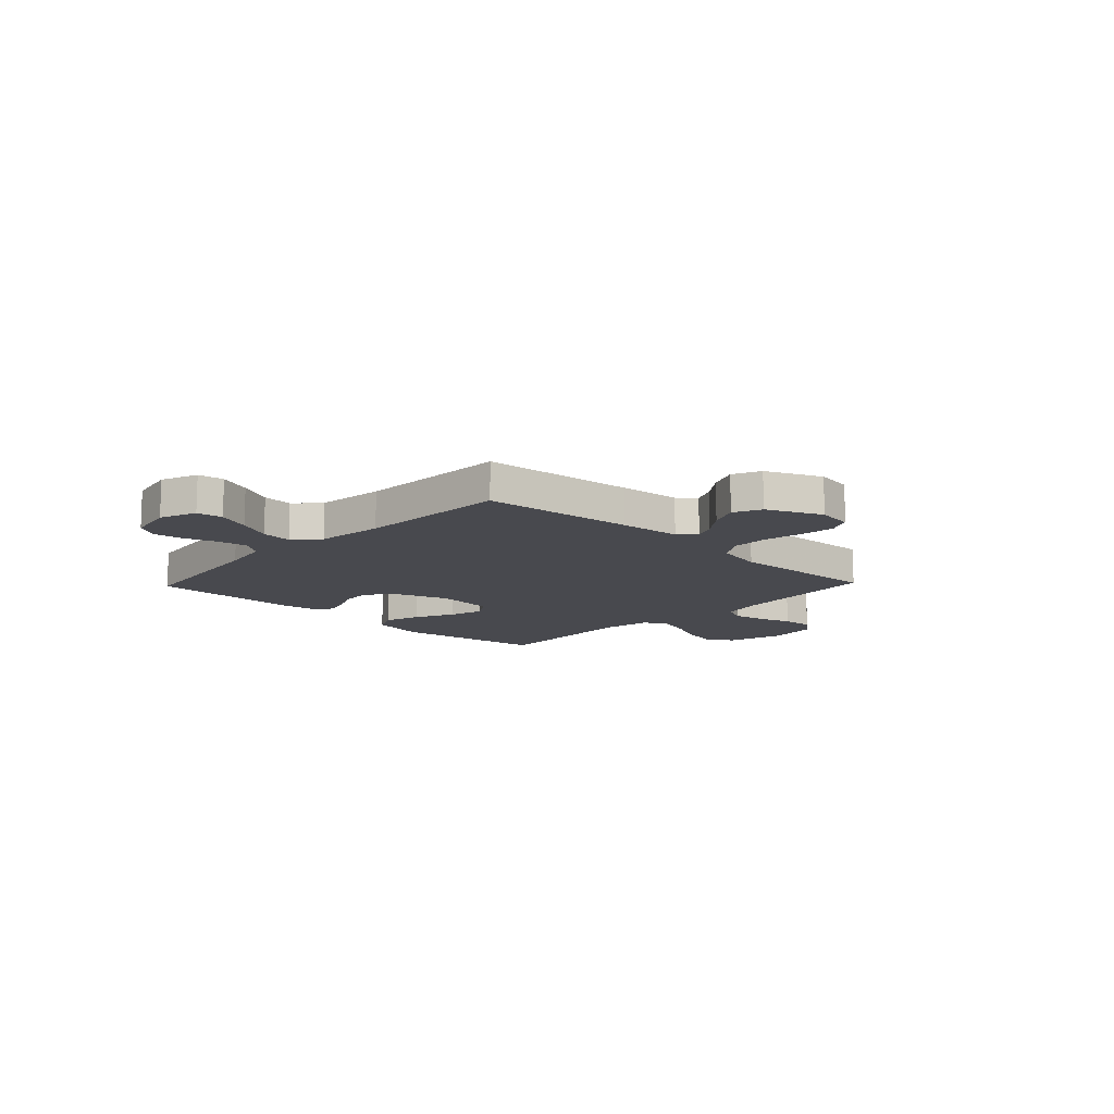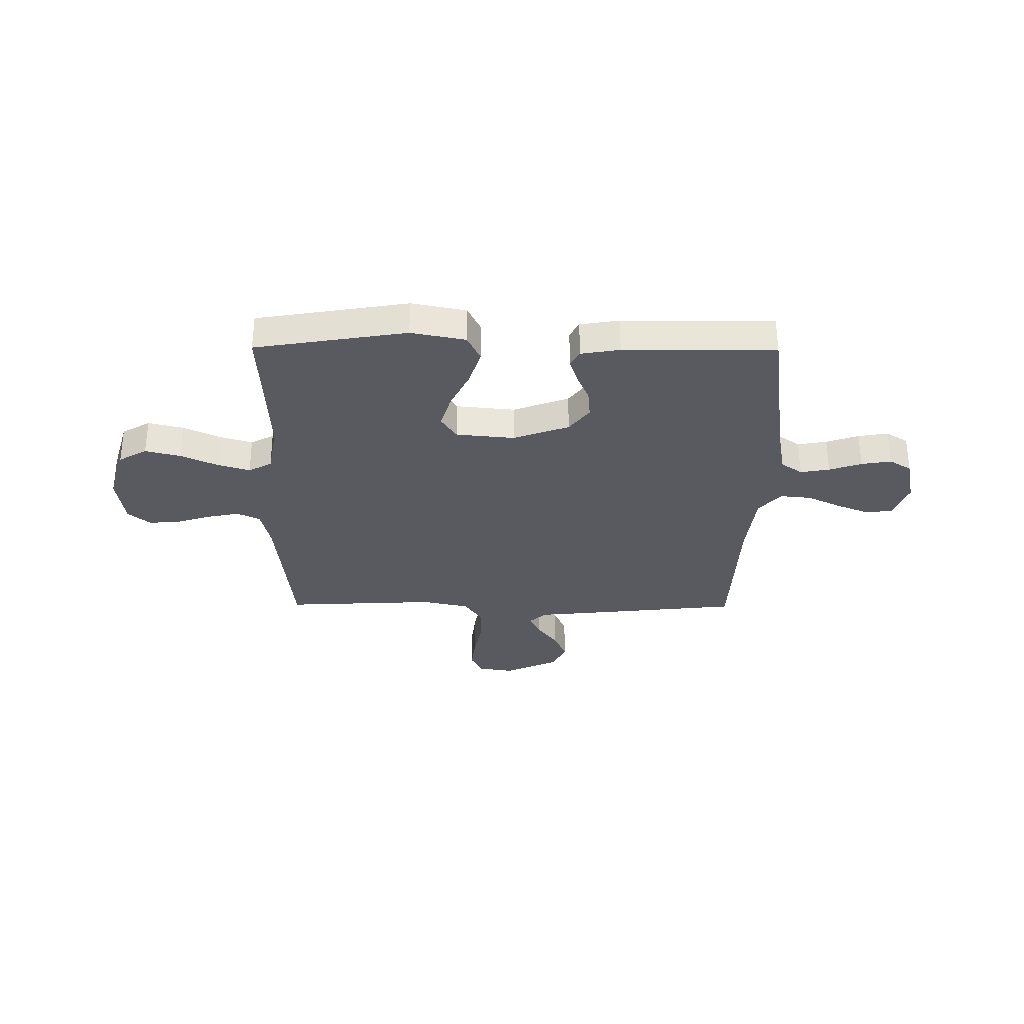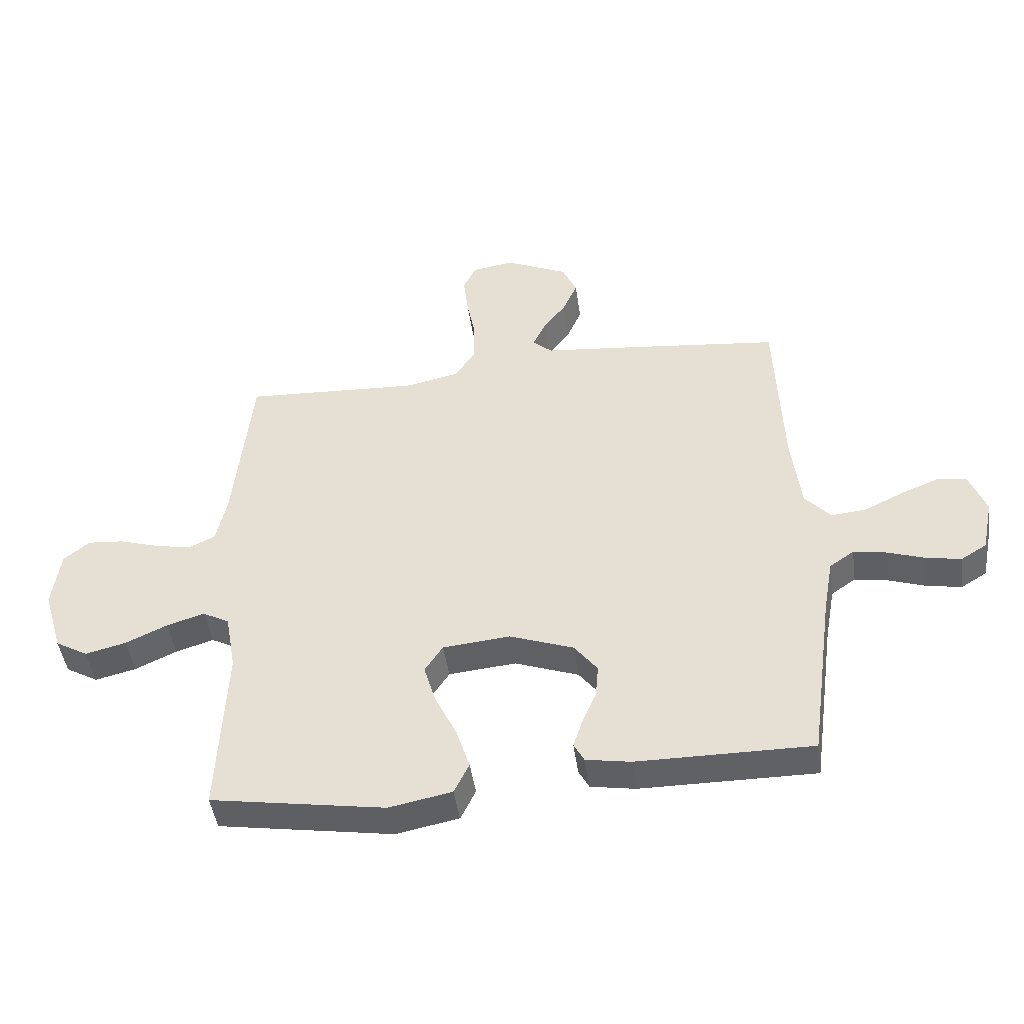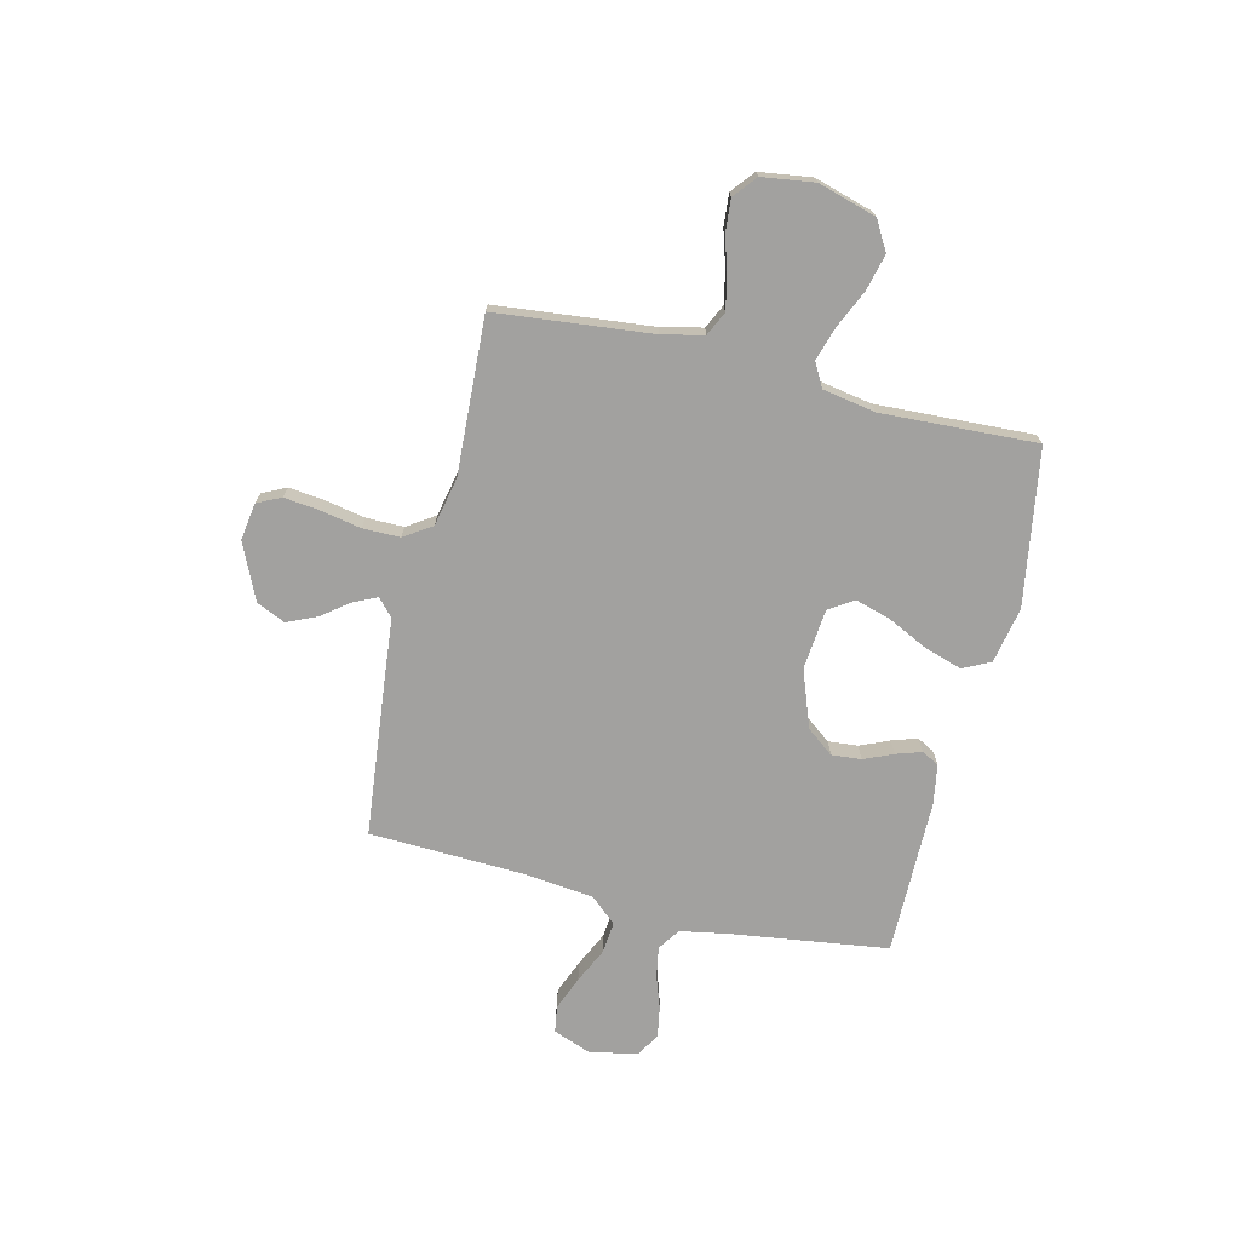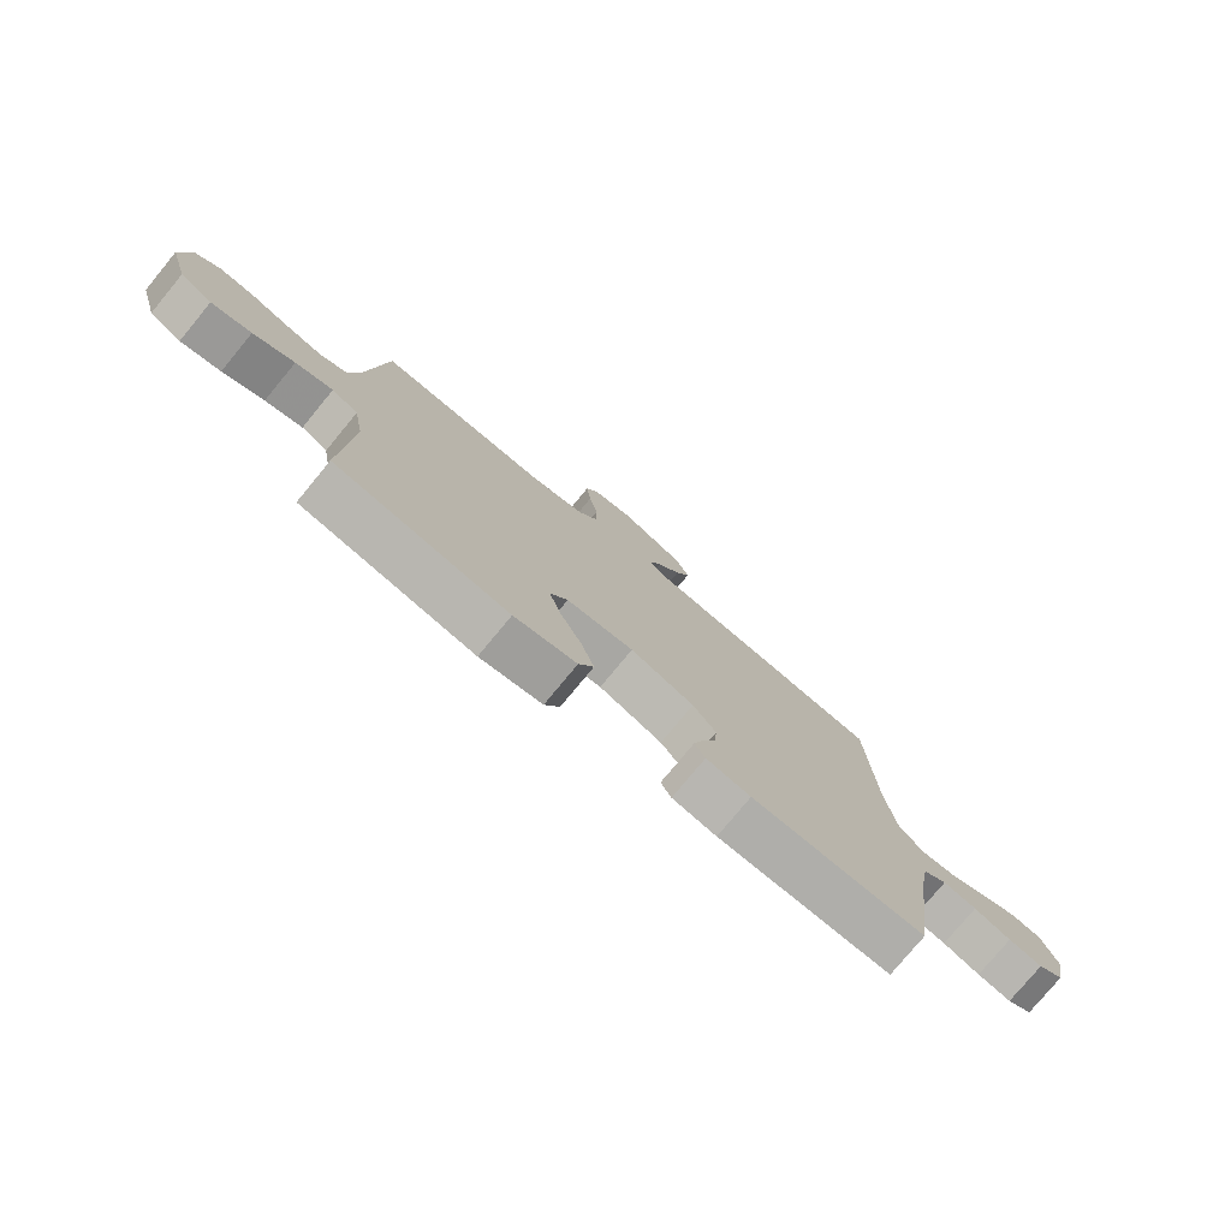
<metadata>
{"format":"obj","ext":"obj","renderer":"f3d","projection":"perspective","resolution":1024,"background":"white","views":[{"elev":-12.6,"azim":-43.6,"up":"+Y"},{"elev":-31.9,"azim":179.5,"up":"+Y"},{"elev":-45.6,"azim":-172.0,"up":"+Z"},{"elev":-72.2,"azim":76.5,"up":"+Y"},{"elev":-77.5,"azim":140.5,"up":"+Z"}]}
</metadata>
<code>
v -0.5 0.07 0.5
v -0.2 0.07 0.532
v -0.08 0.07 0.544
v -0.047 0.07 0.574
v -0.068 0.07 0.619
v -0.108 0.07 0.672
v -0.133 0.07 0.729
v -0.108 0.07 0.784
v 0 0.07 0.833
v 0.072 0.07 0.822
v 0.094 0.07 0.776
v 0.086 0.07 0.707
v 0.071 0.07 0.63
v 0.071 0.07 0.558
v 0.106 0.07 0.505
v 0.2 0.07 0.485
v 0.5 0.07 0.5
v 0.531 0.07 0.2
v 0.549 0.07 0.12
v 0.595 0.07 0.098
v 0.658 0.07 0.111
v 0.726 0.07 0.132
v 0.788 0.07 0.137
v 0.832 0.07 0.101
v 0.846 0.07 0
v 0.813 0.07 -0.112
v 0.757 0.07 -0.144
v 0.687 0.07 -0.127
v 0.615 0.07 -0.094
v 0.55 0.07 -0.074
v 0.504 0.07 -0.099
v 0.486 0.07 -0.2
v 0.5 0.07 -0.5
v 0.2 0.07 -0.549
v 0.092 0.07 -0.528
v 0.066 0.07 -0.475
v 0.089 0.07 -0.403
v 0.127 0.07 -0.325
v 0.147 0.07 -0.257
v 0.116 0.07 -0.21
v 0 0.07 -0.199
v -0.11 0.07 -0.239
v -0.15 0.07 -0.291
v -0.145 0.07 -0.348
v -0.121 0.07 -0.404
v -0.105 0.07 -0.453
v -0.123 0.07 -0.486
v -0.2 0.07 -0.499
v -0.5 0.07 -0.5
v -0.541 0.07 -0.2
v -0.558 0.07 -0.106
v -0.6 0.07 -0.077
v -0.658 0.07 -0.087
v -0.722 0.07 -0.109
v -0.781 0.07 -0.119
v -0.825 0.07 -0.092
v -0.844 0.07 0
v -0.816 0.07 0.073
v -0.765 0.07 0.081
v -0.7 0.07 0.055
v -0.633 0.07 0.023
v -0.572 0.07 0.017
v -0.528 0.07 0.066
v -0.512 0.07 0.2
v -0.5 0 0.5
v -0.2 0 0.532
v -0.08 0 0.544
v -0.047 0 0.574
v -0.068 0 0.619
v -0.108 0 0.672
v -0.133 0 0.729
v -0.108 0 0.784
v 0 0 0.833
v 0.072 0 0.822
v 0.094 0 0.776
v 0.086 0 0.707
v 0.071 0 0.63
v 0.071 0 0.558
v 0.106 0 0.505
v 0.2 0 0.485
v 0.5 0 0.5
v 0.531 0 0.2
v 0.549 0 0.12
v 0.595 0 0.098
v 0.658 0 0.111
v 0.726 0 0.132
v 0.788 0 0.137
v 0.832 0 0.101
v 0.846 0 0
v 0.813 0 -0.112
v 0.757 0 -0.144
v 0.687 0 -0.127
v 0.615 0 -0.094
v 0.55 0 -0.074
v 0.504 0 -0.099
v 0.486 0 -0.2
v 0.5 0 -0.5
v 0.2 0 -0.549
v 0.092 0 -0.528
v 0.066 0 -0.475
v 0.089 0 -0.403
v 0.127 0 -0.325
v 0.147 0 -0.257
v 0.116 0 -0.21
v 0 0 -0.199
v -0.11 0 -0.239
v -0.15 0 -0.291
v -0.145 0 -0.348
v -0.121 0 -0.404
v -0.105 0 -0.453
v -0.123 0 -0.486
v -0.2 0 -0.499
v -0.5 0 -0.5
v -0.541 0 -0.2
v -0.558 0 -0.106
v -0.6 0 -0.077
v -0.658 0 -0.087
v -0.722 0 -0.109
v -0.781 0 -0.119
v -0.825 0 -0.092
v -0.844 0 0
v -0.816 0 0.073
v -0.765 0 0.081
v -0.7 0 0.055
v -0.633 0 0.023
v -0.572 0 0.017
v -0.528 0 0.066
v -0.512 0 0.2
f 59 60 61
f 58 59 61
f 57 58 61
f 56 57 61
f 55 56 61
f 54 55 61
f 53 54 61
f 52 53 61 62
f 51 52 62 63
f 48 49 50
f 47 48 50
f 46 47 50
f 45 46 50
f 44 45 50
f 50 51 63
f 44 50 63
f 43 44 63
f 36 37 38
f 35 36 38
f 34 35 38
f 33 34 38
f 32 33 38
f 31 32 38 39
f 30 31 39 40
f 27 28 29
f 26 27 29
f 25 26 29
f 24 25 29
f 23 24 29
f 22 23 29
f 21 22 29
f 20 21 29 30
f 30 40 41
f 20 30 41
f 19 20 41
f 16 17 18
f 19 41 42
f 18 19 42
f 16 18 42
f 15 16 42
f 11 12 13
f 10 11 13
f 9 10 13
f 8 9 13
f 7 8 13
f 6 7 13
f 5 6 13
f 4 5 13 14
f 64 1 2 3
f 63 64 3
f 43 63 3
f 42 43 3
f 15 42 3
f 14 15 3
f 3 4 14
f 125 124 123
f 125 123 122
f 125 122 121
f 125 121 120
f 125 120 119
f 125 119 118
f 125 118 117
f 126 125 117 116
f 127 126 116 115
f 114 113 112
f 114 112 111
f 114 111 110
f 114 110 109
f 114 109 108
f 127 115 114
f 127 114 108
f 127 108 107
f 102 101 100
f 102 100 99
f 102 99 98
f 102 98 97
f 102 97 96
f 103 102 96 95
f 104 103 95 94
f 93 92 91
f 93 91 90
f 93 90 89
f 93 89 88
f 93 88 87
f 93 87 86
f 93 86 85
f 94 93 85 84
f 105 104 94
f 105 94 84
f 105 84 83
f 82 81 80
f 106 105 83
f 106 83 82
f 106 82 80
f 106 80 79
f 77 76 75
f 77 75 74
f 77 74 73
f 77 73 72
f 77 72 71
f 77 71 70
f 77 70 69
f 78 77 69 68
f 67 66 65 128
f 67 128 127
f 67 127 107
f 67 107 106
f 67 106 79
f 67 79 78
f 78 68 67
f 1 65 66 2
f 2 66 67 3
f 3 67 68 4
f 4 68 69 5
f 5 69 70 6
f 6 70 71 7
f 7 71 72 8
f 8 72 73 9
f 9 73 74 10
f 10 74 75 11
f 11 75 76 12
f 12 76 77 13
f 13 77 78 14
f 14 78 79 15
f 15 79 80 16
f 16 80 81 17
f 17 81 82 18
f 18 82 83 19
f 19 83 84 20
f 20 84 85 21
f 21 85 86 22
f 22 86 87 23
f 23 87 88 24
f 24 88 89 25
f 25 89 90 26
f 26 90 91 27
f 27 91 92 28
f 28 92 93 29
f 29 93 94 30
f 30 94 95 31
f 31 95 96 32
f 32 96 97 33
f 33 97 98 34
f 34 98 99 35
f 35 99 100 36
f 36 100 101 37
f 37 101 102 38
f 38 102 103 39
f 39 103 104 40
f 40 104 105 41
f 41 105 106 42
f 42 106 107 43
f 43 107 108 44
f 44 108 109 45
f 45 109 110 46
f 46 110 111 47
f 47 111 112 48
f 48 112 113 49
f 49 113 114 50
f 50 114 115 51
f 51 115 116 52
f 52 116 117 53
f 53 117 118 54
f 54 118 119 55
f 55 119 120 56
f 56 120 121 57
f 57 121 122 58
f 58 122 123 59
f 59 123 124 60
f 60 124 125 61
f 61 125 126 62
f 62 126 127 63
f 63 127 128 64
f 64 128 65 1

</code>
